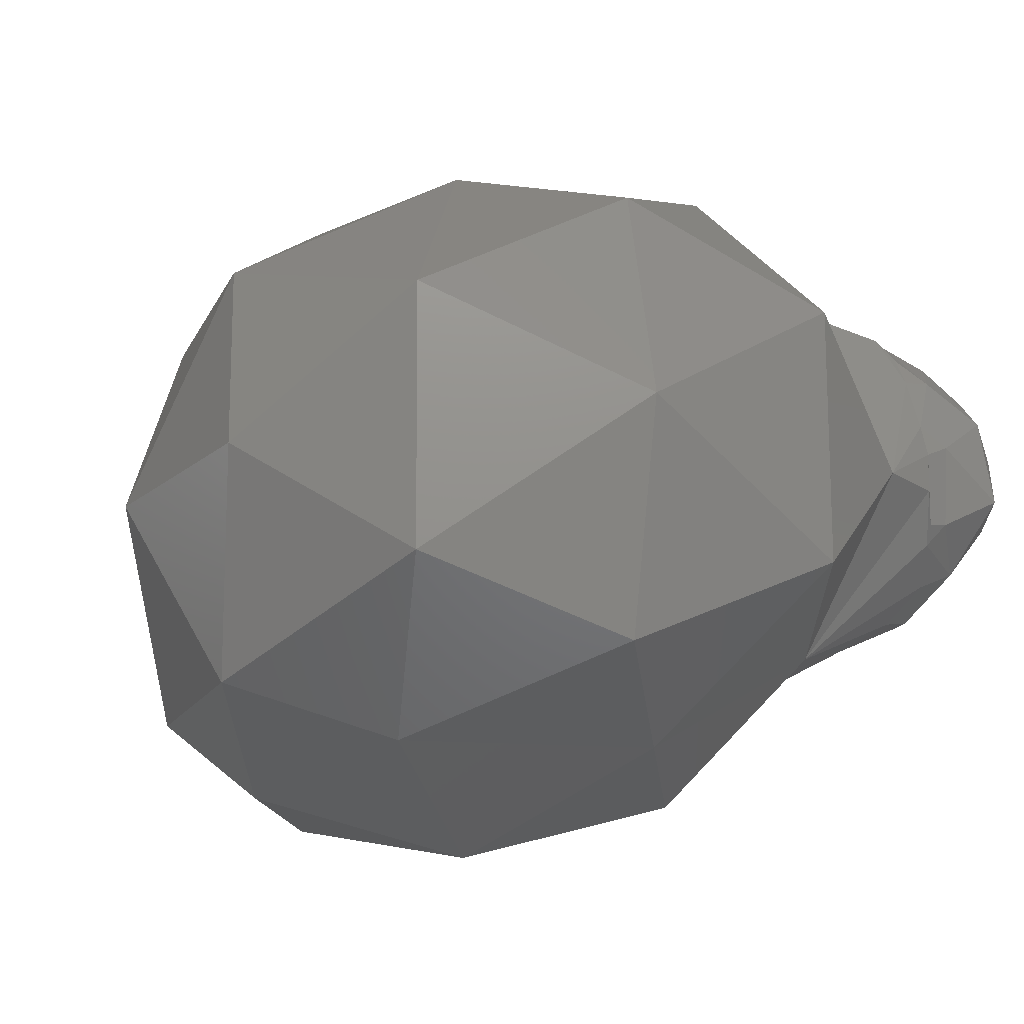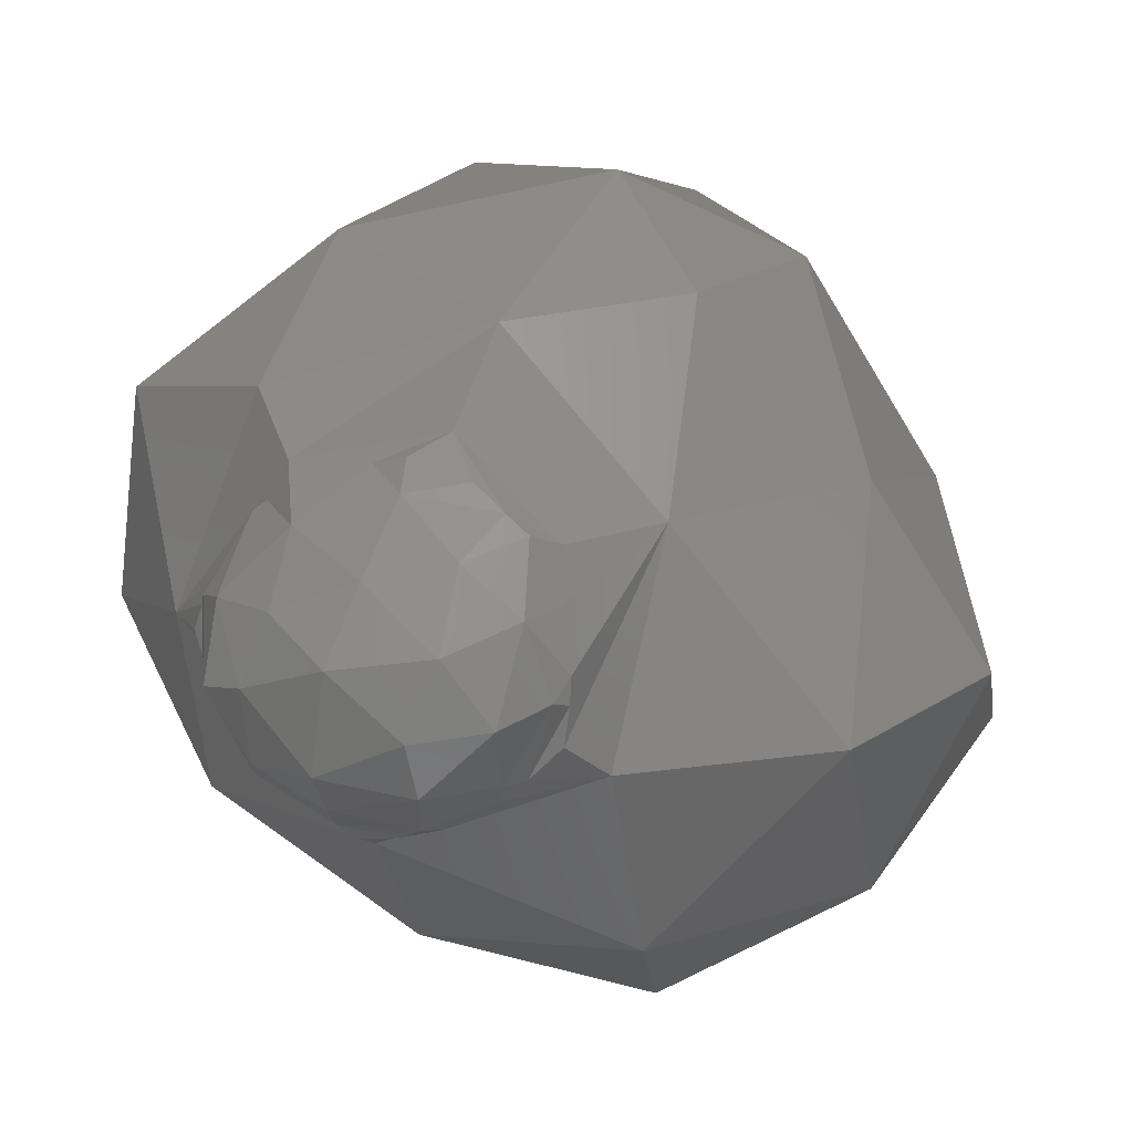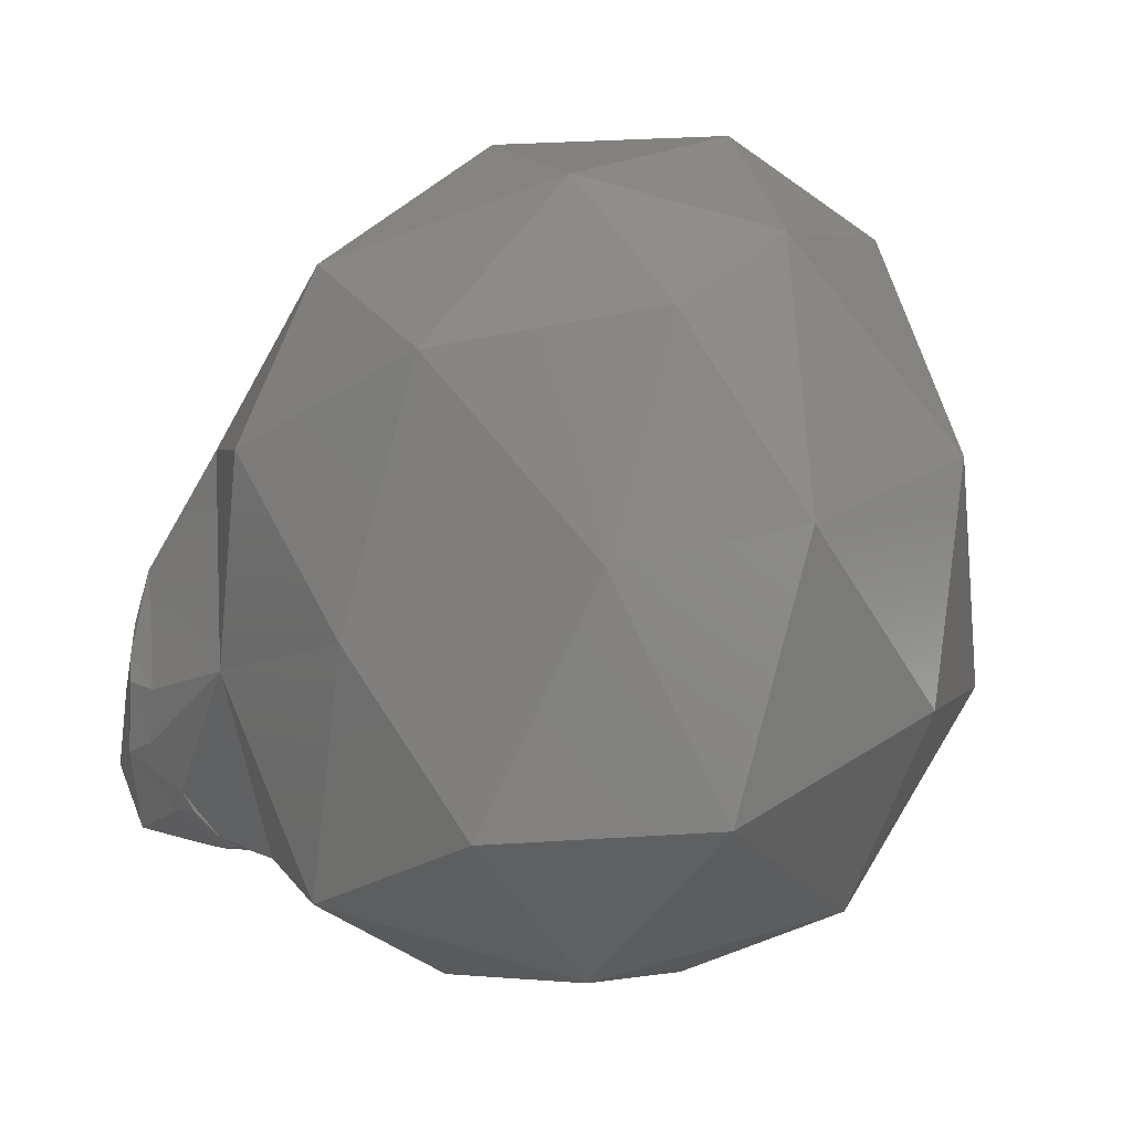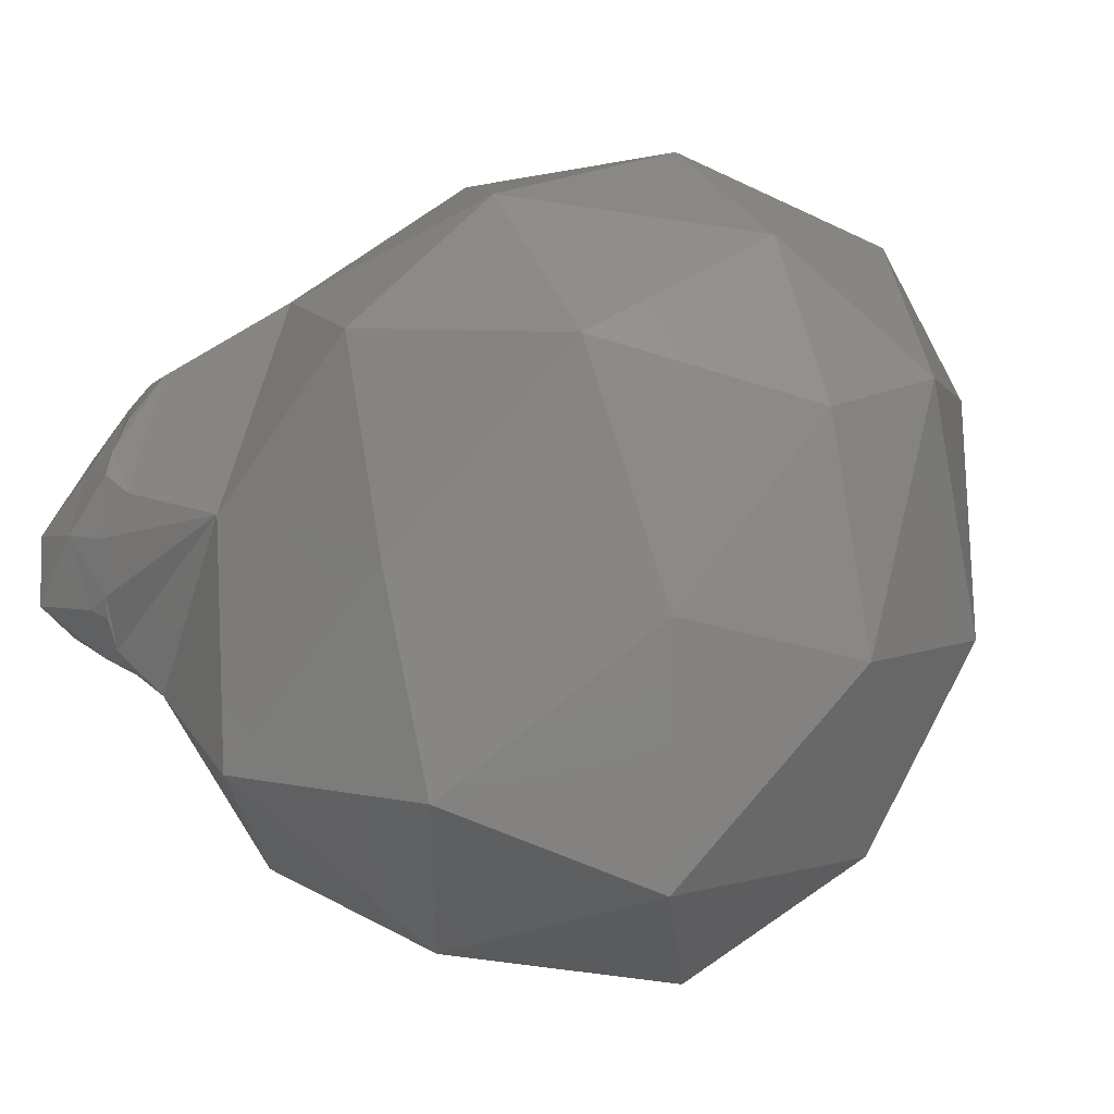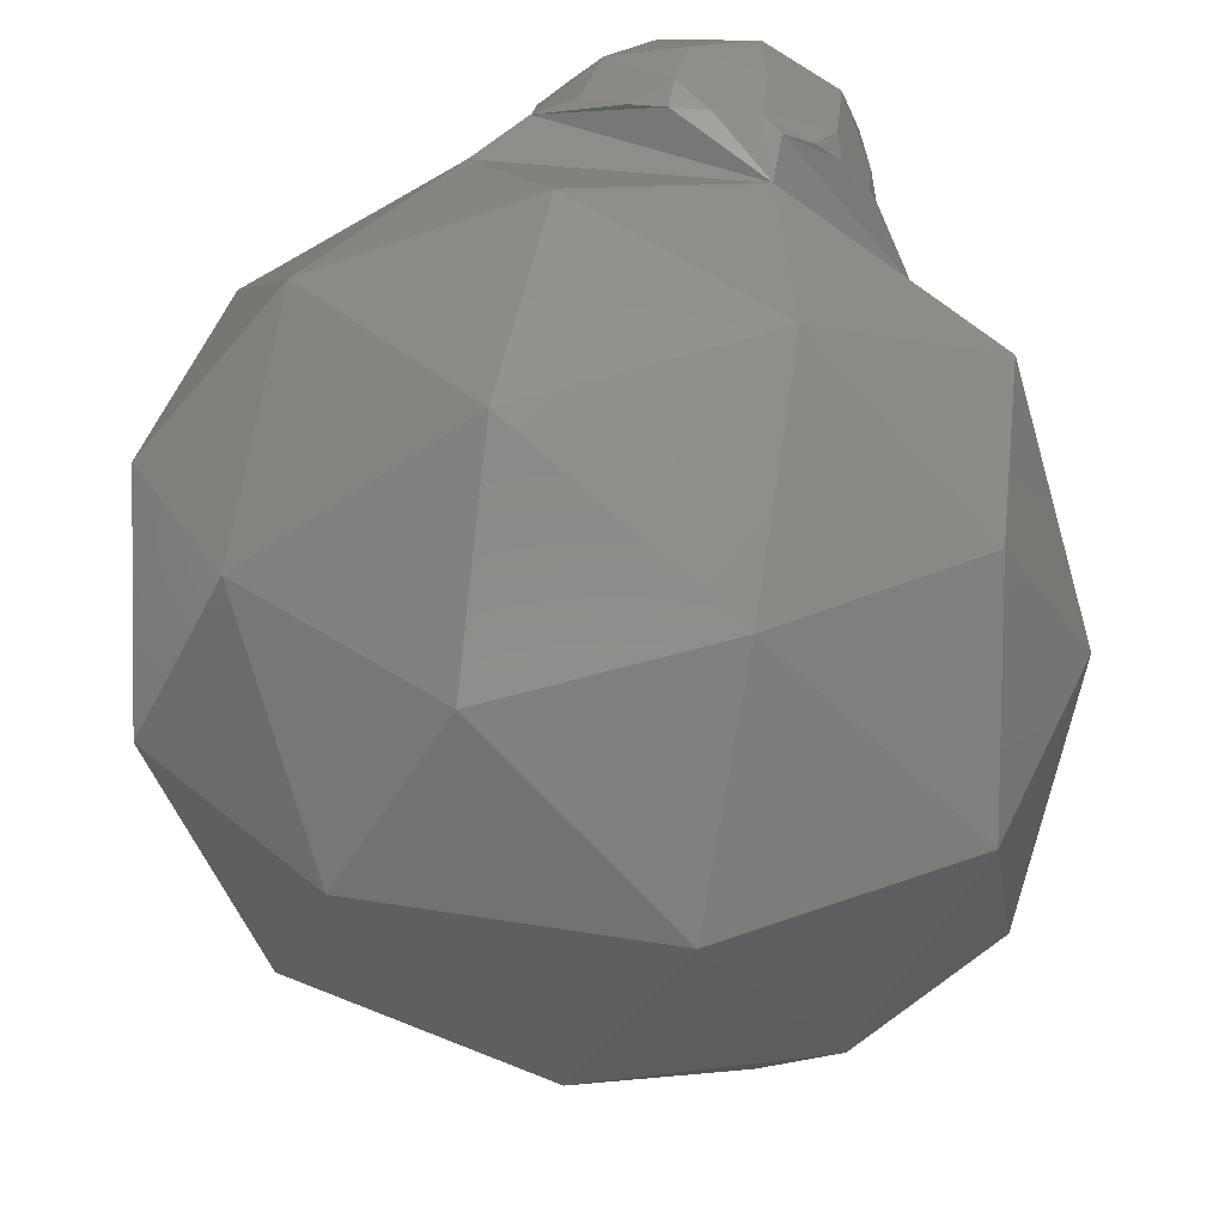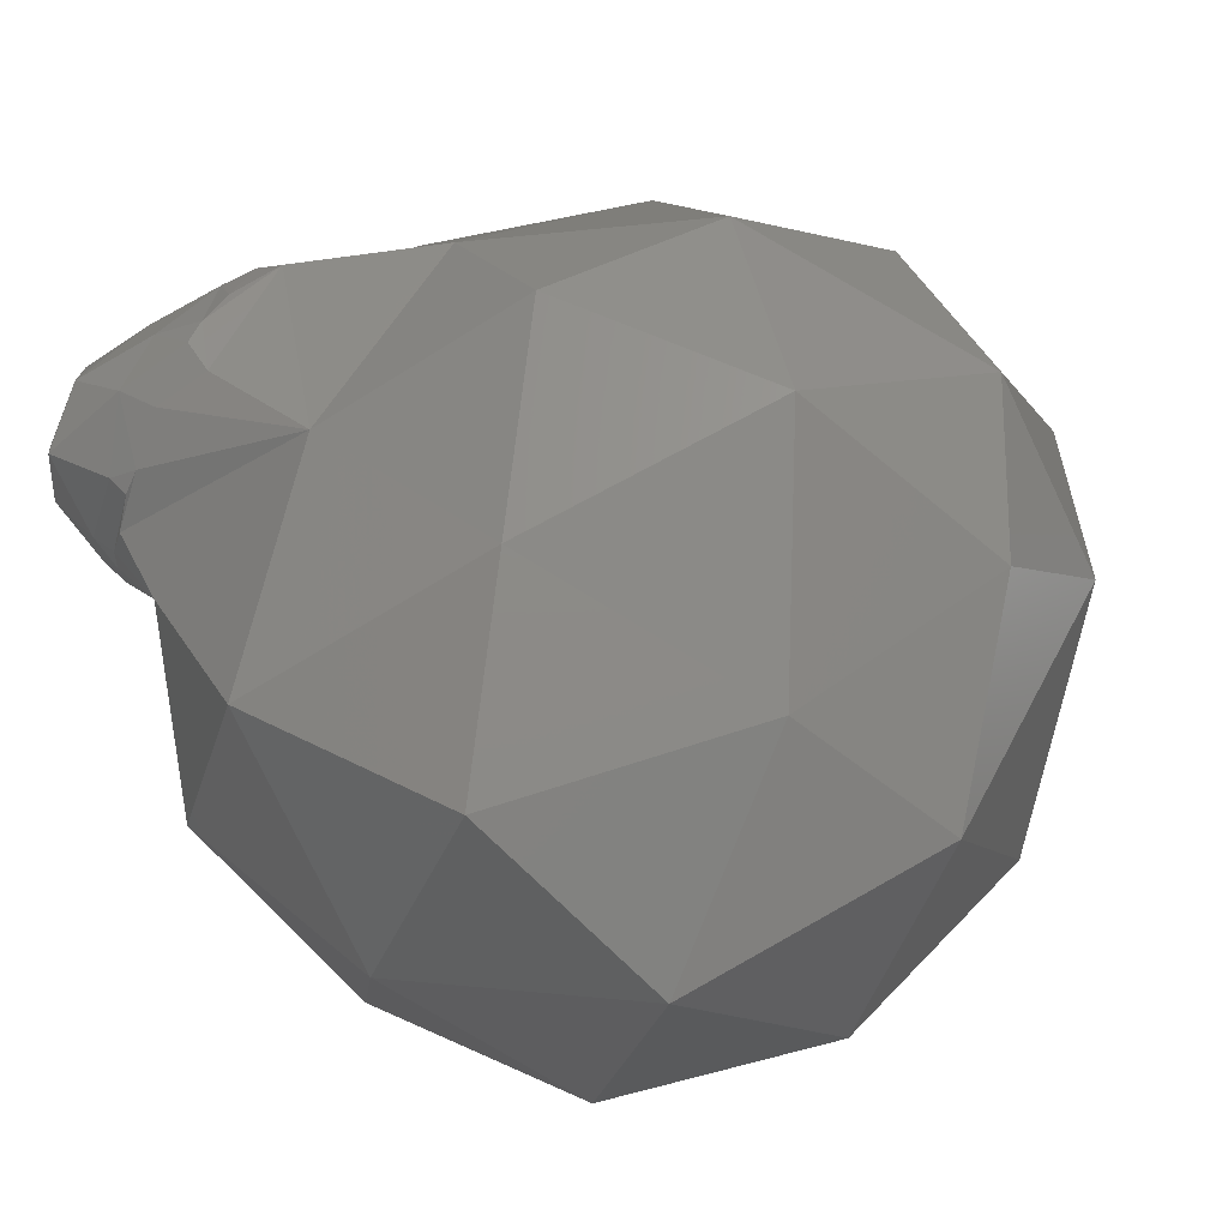
<metadata>
{"format":"stl","ext":"stl","renderer":"f3d","projection":"perspective","resolution":1024,"background":"white","views":[{"elev":-69.4,"azim":-136.0,"up":"+Y"},{"elev":58.0,"azim":-82.3,"up":"+Z"},{"elev":-66.4,"azim":77.2,"up":"+Y"},{"elev":-63.4,"azim":49.4,"up":"+Y"},{"elev":-56.5,"azim":-127.9,"up":"+Z"},{"elev":-65.9,"azim":26.0,"up":"+Y"}]}
</metadata>
<code>
# stl→obj: 93 verts, 182 faces
v 0.03418 0.003062 -0.01314
v 0.03452 0.003024 -0.01326
v 0.03424 0.003124 -0.01348
v 0.03299 0.002841 -0.01337
v 0.03408 0.003238 -0.01387
v 0.03345 0.00291 -0.01398
v 0.03379 0.00274 -0.01249
v 0.03495 0.002626 -0.01264
v 0.0321 0.002088 -0.0136
v 0.03235 0.002159 -0.0143
v 0.03171 0.001073 -0.01384
v 0.03335 0.001964 -0.01196
v 0.03262 0.002237 -0.01264
v 0.03249 0.001115 -0.01173
v 0.03166 0.001187 -0.01291
v 0.03367 0.000847 -0.01151
v 0.03169 -0.0001002 -0.01403
v 0.03189 -0.0003285 -0.01436
v 0.03214 -0.001048 -0.01388
v 0.03207 -0.00108 -0.01333
v 0.03188 4.847e-05 -0.01221
v 0.03155 -0.0001399 -0.01293
v 0.03212 -0.001016 -0.01205
v 0.034 -0.0003091 -0.01139
v 0.03271 -0.0002621 -0.0115
v 0.03345 -0.001176 -0.01165
v 0.03287 -0.001608 -0.01255
v 0.03232 -0.00136 -0.01355
v 0.03266 -0.001764 -0.01323
v 0.03301 -0.00179 -0.01279
v 0.0349 0.0005611 -0.01138
v 0.03478 -0.0007579 -0.01139
v 0.03515 -0.0003022 -0.01133
v 0.03451 0.001876 -0.01177
v 0.03192 0.001042 -0.01463
v 0.03189 0.0007416 -0.01489
v 0.03183 0.0002056 -0.01459
v 0.03225 0.001624 -0.01474
v 0.03258 0.002086 -0.01468
v 0.03535 0.002416 -0.0126
v 0.03541 0.00166 -0.01191
v 0.03576 0.002185 -0.01221
v 0.03295 0.002477 -0.01448
v 0.03958 0.005375 -0.01785
v 0.04201 0.003484 -0.01972
v 0.03876 0.00422 -0.02043
v 0.04328 0.00029 -0.02076
v 0.04416 0.0008974 -0.01838
v 0.03645 0.005165 -0.01729
v 0.03827 0.005009 -0.01465
v 0.04196 0.003846 -0.01672
v 0.04397 -0.00271 -0.01904
v 0.03741 0.00157 -0.02245
v 0.0405 0.001256 -0.02262
v 0.03786 -0.002388 -0.02347
v 0.03348 0.003224 -0.01708
v 0.03498 0.002993 -0.02023
v 0.03243 0.0002459 -0.01877
v 0.03713 0.002877 -0.01265
v 0.03478 0.003723 -0.01471
v 0.03528 0.002575 -0.01271
v 0.0351 0.002709 -0.01286
v 0.04324 0.001005 -0.01508
v 0.04041 0.002432 -0.01337
v 0.04165 -0.00129 -0.01298
v 0.04153 -0.003157 -0.02214
v 0.03472 -0.0007655 -0.0219
v 0.03224 0.0006517 -0.01567
v 0.03813 -0.0001681 -0.01204
v 0.03548 0.001028 -0.01167
v 0.03544 0.0005741 -0.01138
v 0.03589 6.269e-05 -0.01137
v 0.04397 -0.002244 -0.01607
v 0.03883 -0.005638 -0.02219
v 0.04134 -0.006299 -0.01983
v 0.03748 -0.007561 -0.01967
v 0.03267 -0.003091 -0.02032
v 0.03533 -0.005133 -0.02193
v 0.03389 -0.005934 -0.01859
v 0.03279 -0.002346 -0.01407
v 0.03177 -0.002932 -0.01694
v 0.03392 -0.005323 -0.01472
v 0.03922 -0.002662 -0.01239
v 0.03583 -0.002677 -0.01278
v 0.03786 -0.005244 -0.01431
v 0.04317 -0.004371 -0.01764
v 0.0417 -0.004024 -0.01452
v 0.04016 -0.006292 -0.0174
v 0.03635 -0.00722 -0.01649
v 0.03456 -0.001086 -0.01148
v 0.03471 -0.001478 -0.01184
v 0.03329 -0.00177 -0.01255
v 0.03387 -0.001525 -0.01197
f 1 2 3
f 4 1 3
f 3 5 6
f 3 6 4
f 1 4 7
f 1 7 8
f 9 10 11
f 12 13 14
f 9 11 15
f 12 14 16
f 17 18 19
f 19 20 17
f 21 22 23
f 24 25 26
f 26 23 27
f 26 25 23
f 25 21 23
f 23 20 27
f 23 22 20
f 22 17 20
f 27 20 28
f 28 29 30
f 28 30 27
f 20 19 28
f 31 24 32
f 32 33 31
f 16 25 24
f 16 14 25
f 14 21 25
f 15 22 21
f 15 11 22
f 11 17 22
f 31 16 24
f 31 34 16
f 34 12 16
f 14 15 21
f 14 13 15
f 13 9 15
f 17 11 35
f 35 36 37
f 35 37 17
f 11 10 38
f 38 35 11
f 10 39 38
f 40 8 34
f 34 41 42
f 34 42 40
f 8 7 34
f 7 12 34
f 7 13 12
f 7 4 13
f 4 9 13
f 4 10 9
f 4 6 43
f 43 10 4
f 44 45 46
f 47 45 48
f 44 46 49
f 44 49 50
f 44 50 51
f 47 48 52
f 53 54 55
f 56 57 58
f 42 59 60
f 60 5 3
f 60 3 2
f 40 42 60
f 61 40 60
f 60 2 62
f 60 62 61
f 63 64 65
f 47 52 66
f 53 55 67
f 56 58 68
f 69 59 42
f 42 41 70
f 70 71 72
f 72 69 42
f 42 70 72
f 63 65 73
f 74 75 76
f 77 78 79
f 80 81 82
f 83 84 85
f 86 87 88
f 88 85 89
f 88 87 85
f 87 83 85
f 85 82 89
f 85 84 82
f 84 80 82
f 82 79 89
f 82 81 79
f 81 77 79
f 79 76 89
f 79 78 76
f 78 74 76
f 76 88 89
f 76 75 88
f 75 86 88
f 73 87 86
f 73 65 87
f 65 83 87
f 69 84 83
f 84 69 72
f 72 33 32
f 32 90 91
f 91 84 72
f 72 32 91
f 68 81 80
f 68 58 81
f 58 77 81
f 67 78 77
f 67 55 78
f 55 74 78
f 66 75 74
f 66 52 75
f 52 86 75
f 65 69 83
f 65 64 69
f 64 59 69
f 60 56 68
f 58 67 77
f 58 57 67
f 57 53 67
f 55 66 74
f 55 54 66
f 54 47 66
f 52 73 86
f 52 48 73
f 48 63 73
f 51 64 63
f 51 50 64
f 50 59 64
f 50 60 59
f 50 49 60
f 49 56 60
f 49 57 56
f 49 46 57
f 46 53 57
f 48 51 63
f 48 45 51
f 45 44 51
f 46 54 53
f 46 45 54
f 45 47 54
f 30 92 27
f 68 36 35
f 68 35 38
f 5 60 68
f 43 6 5
f 68 38 39
f 39 43 5
f 39 5 68
f 1 8 62
f 62 2 1
f 84 91 93
f 92 30 29
f 84 93 92
f 29 80 84
f 92 29 84
f 43 39 10
f 80 29 28
f 80 28 19
f 36 68 80
f 18 37 36
f 80 19 18
f 18 36 80
f 40 61 8
f 93 91 90
f 90 26 93
f 70 41 34
f 34 31 70
f 61 62 8
f 37 18 17
f 71 70 31
f 90 32 24
f 24 26 90
f 92 93 26
f 26 27 92
f 33 72 71
f 71 31 33

</code>
